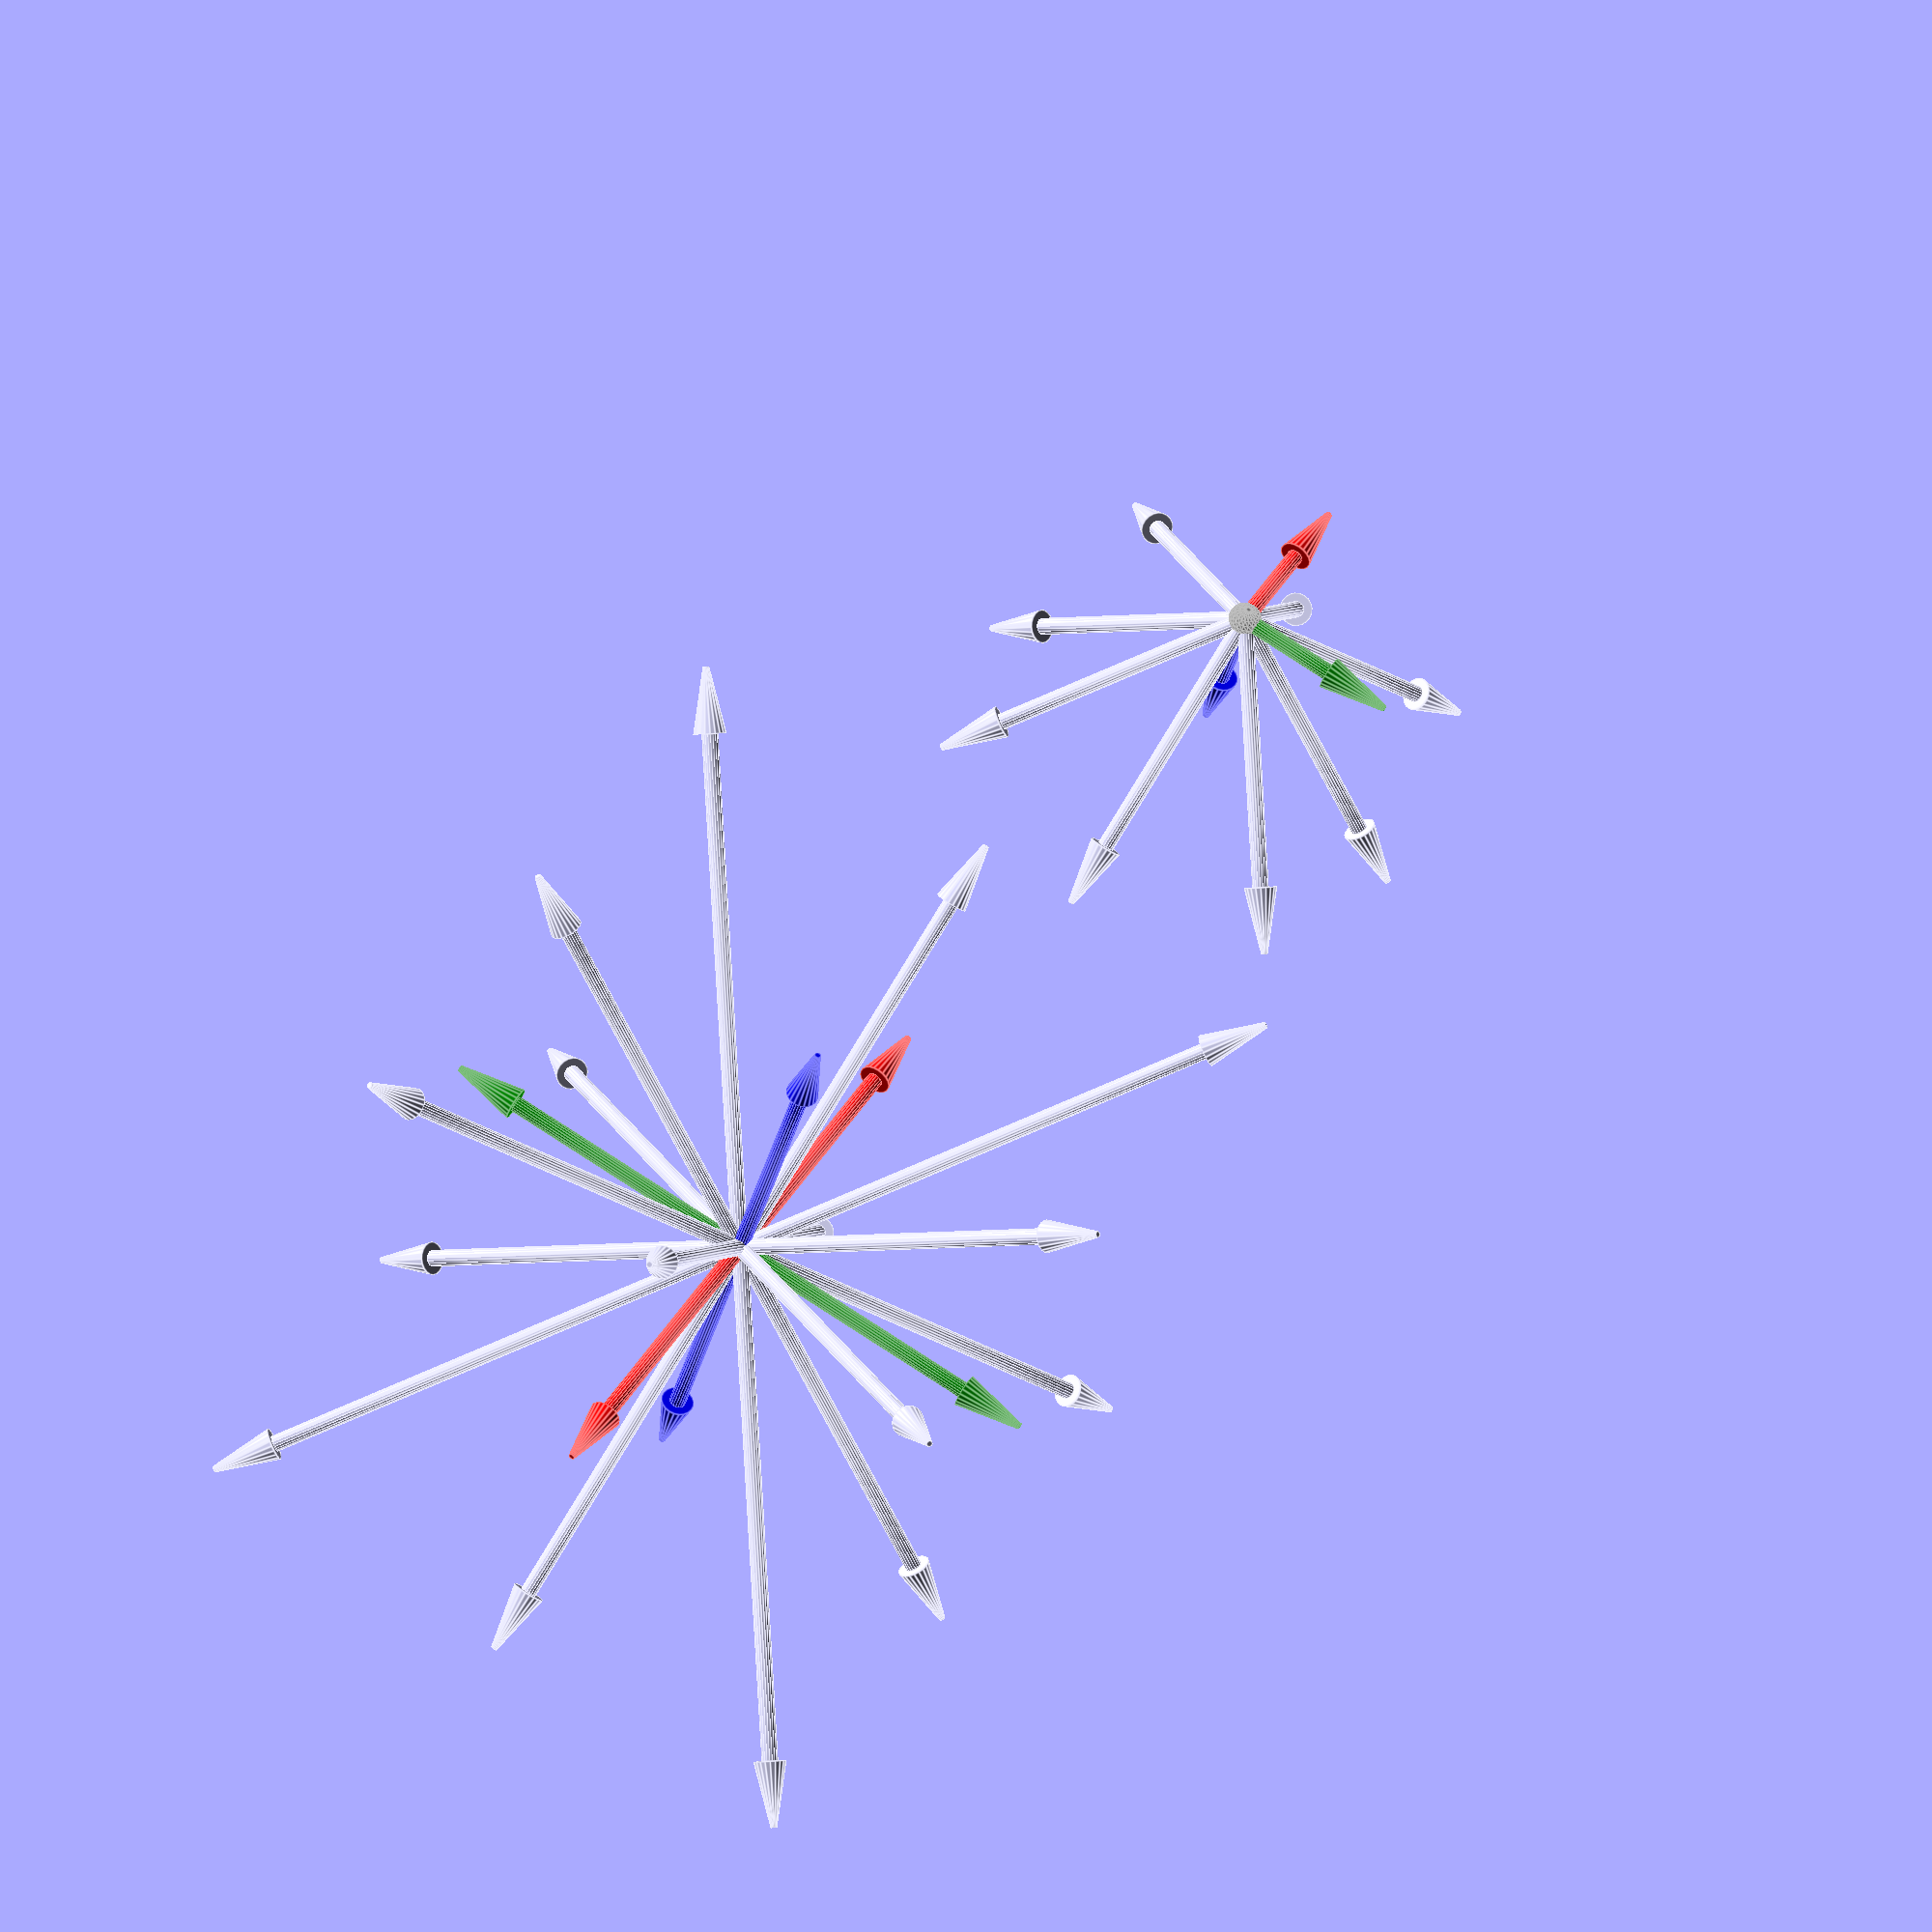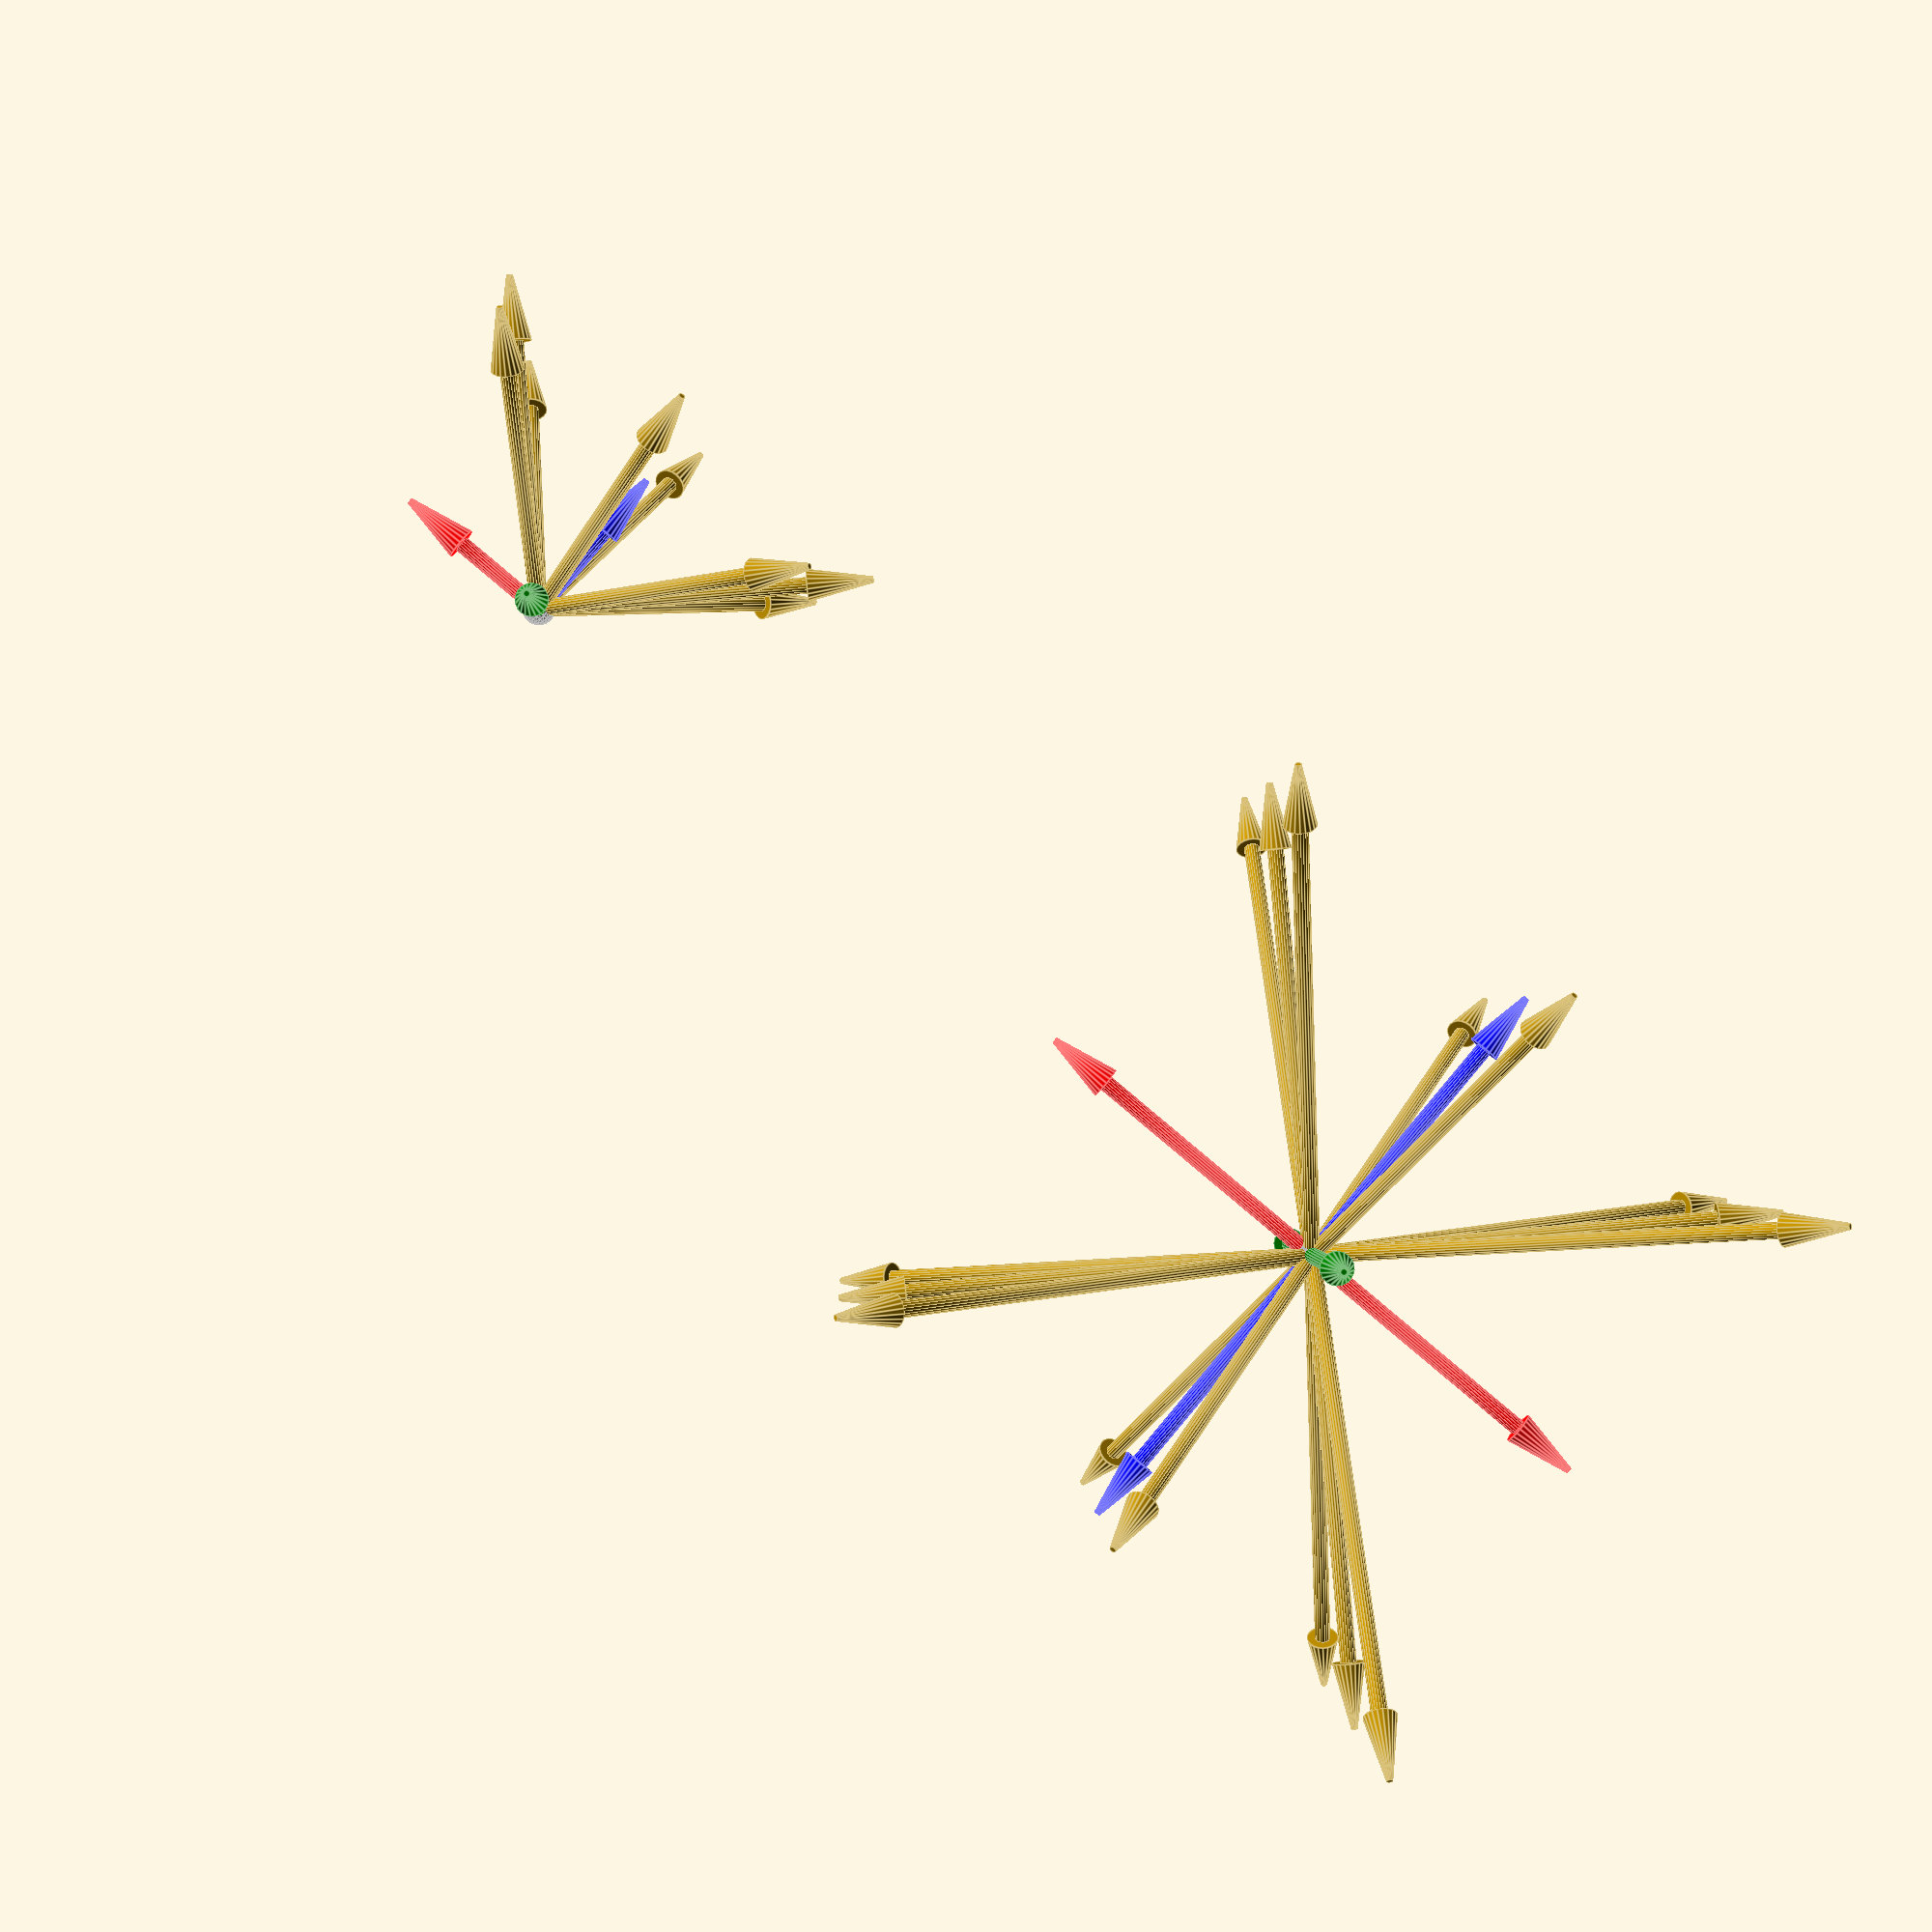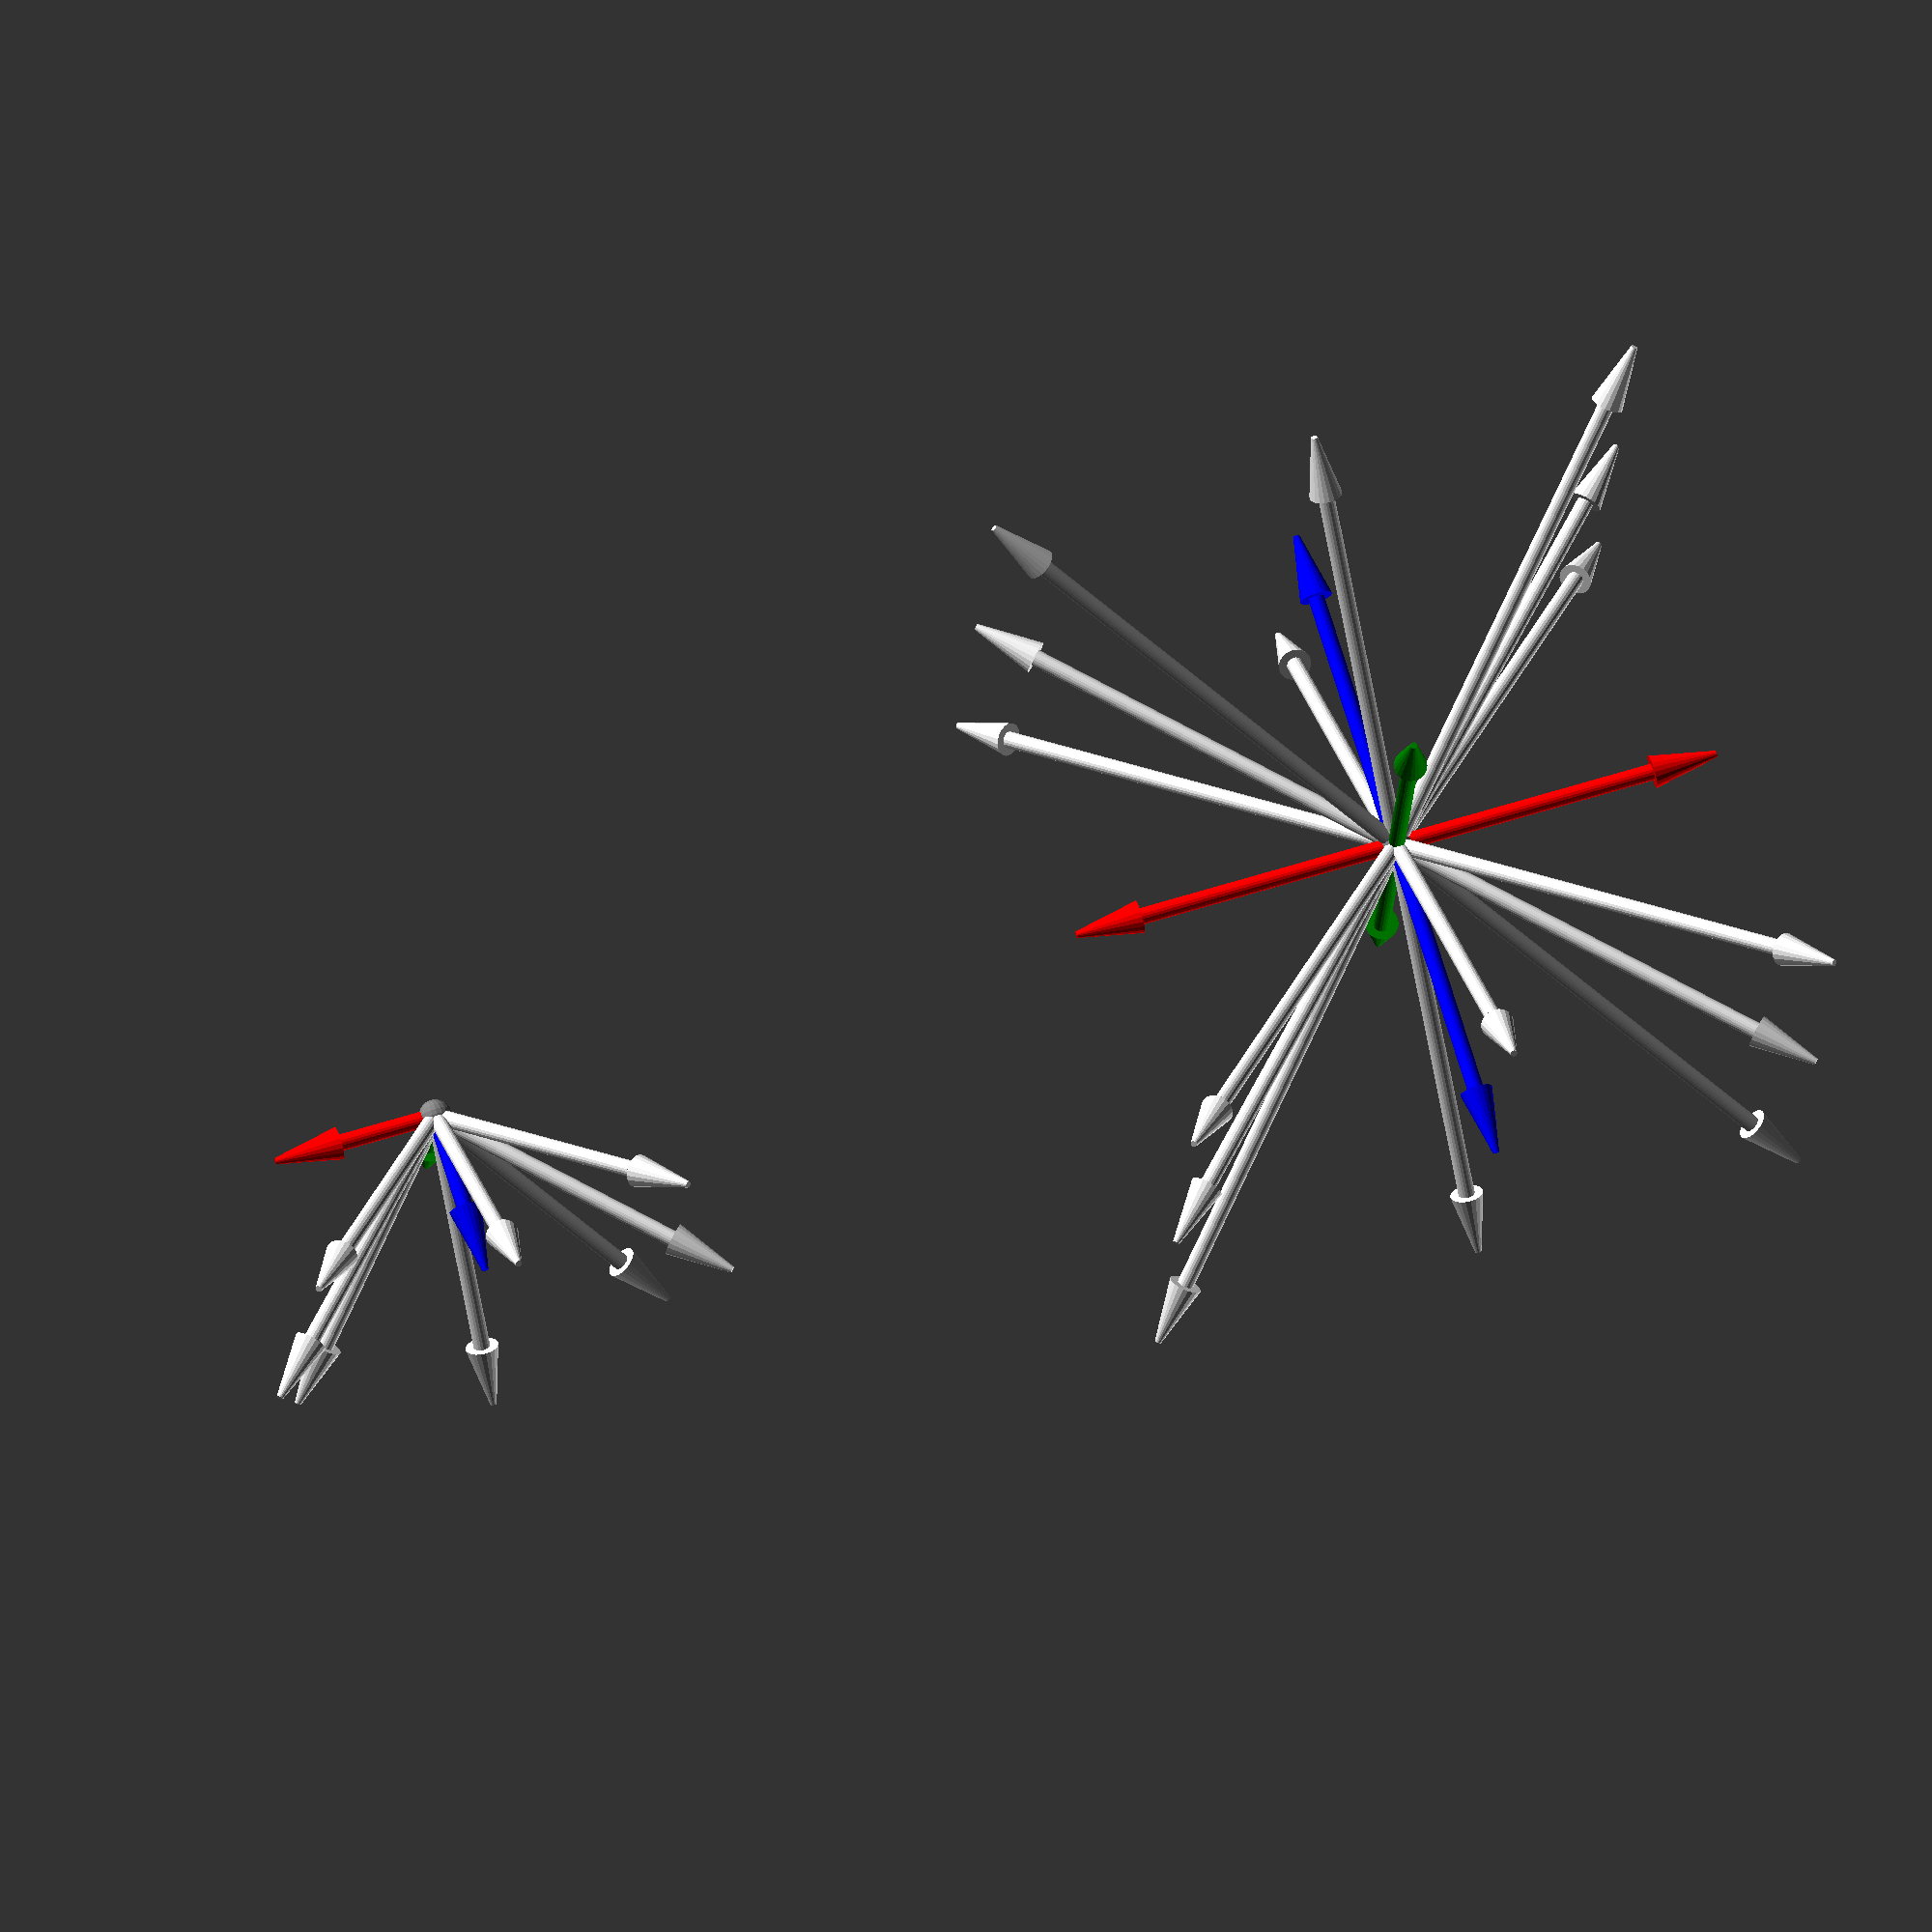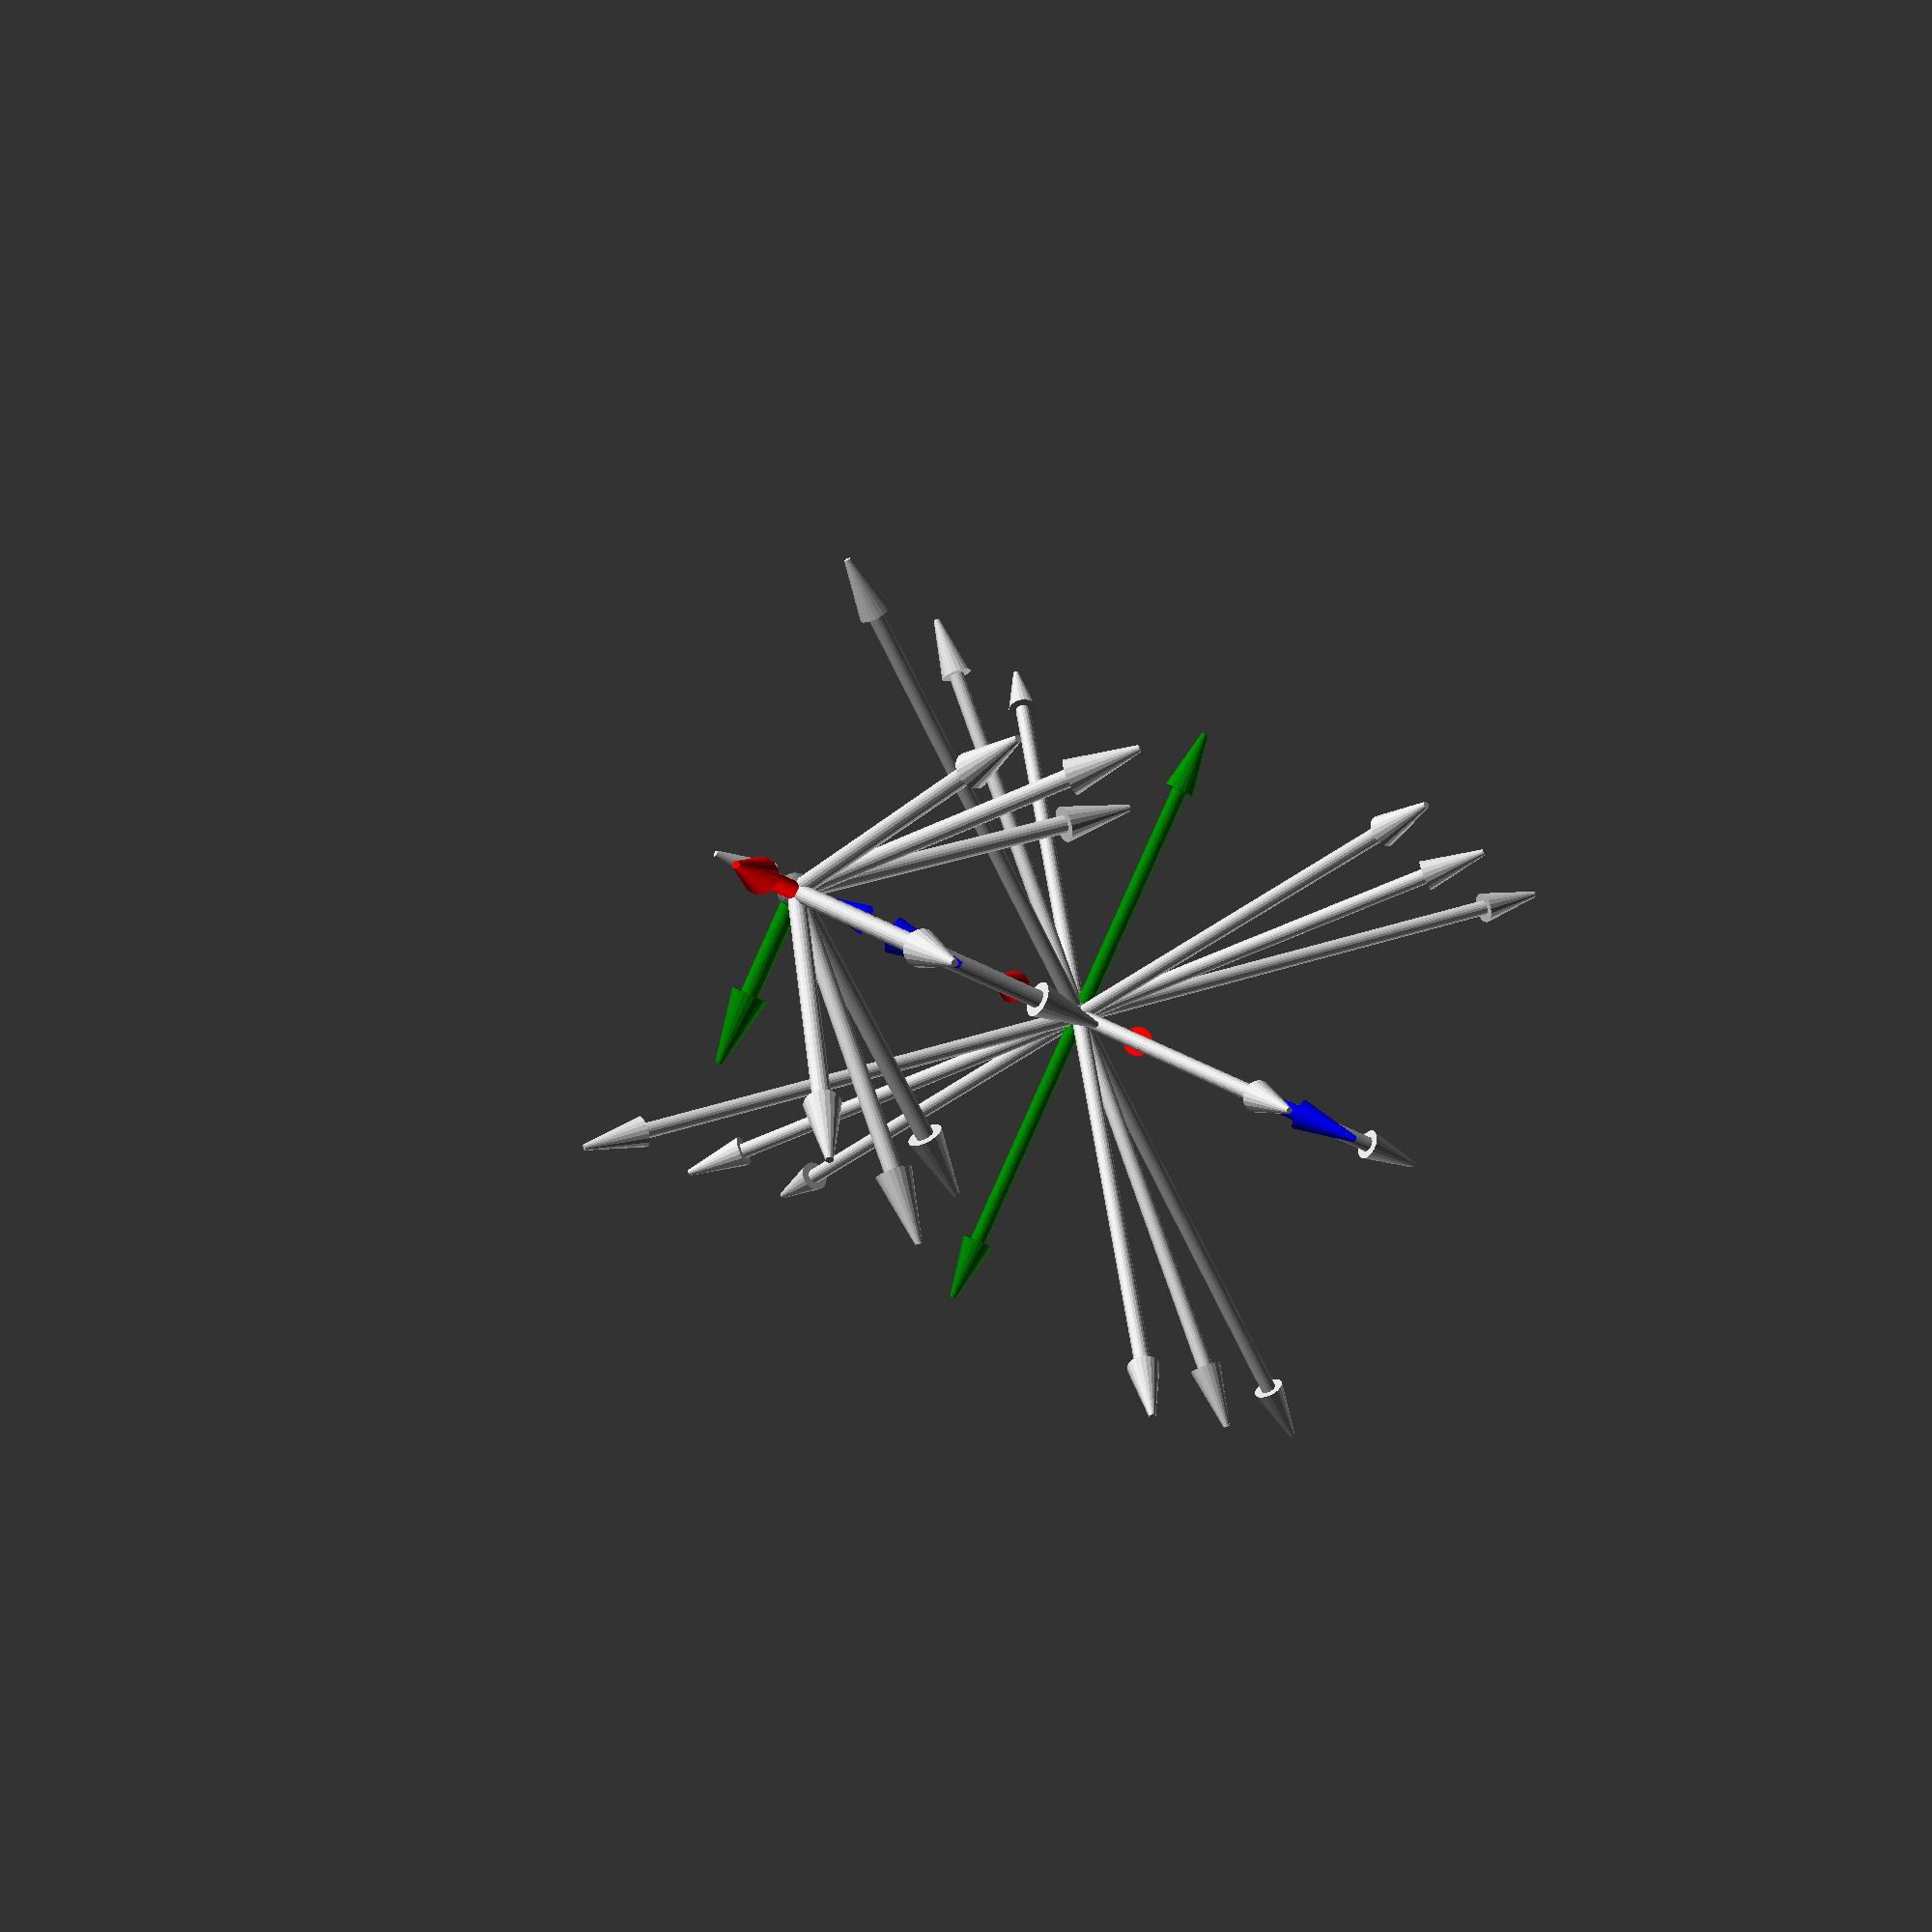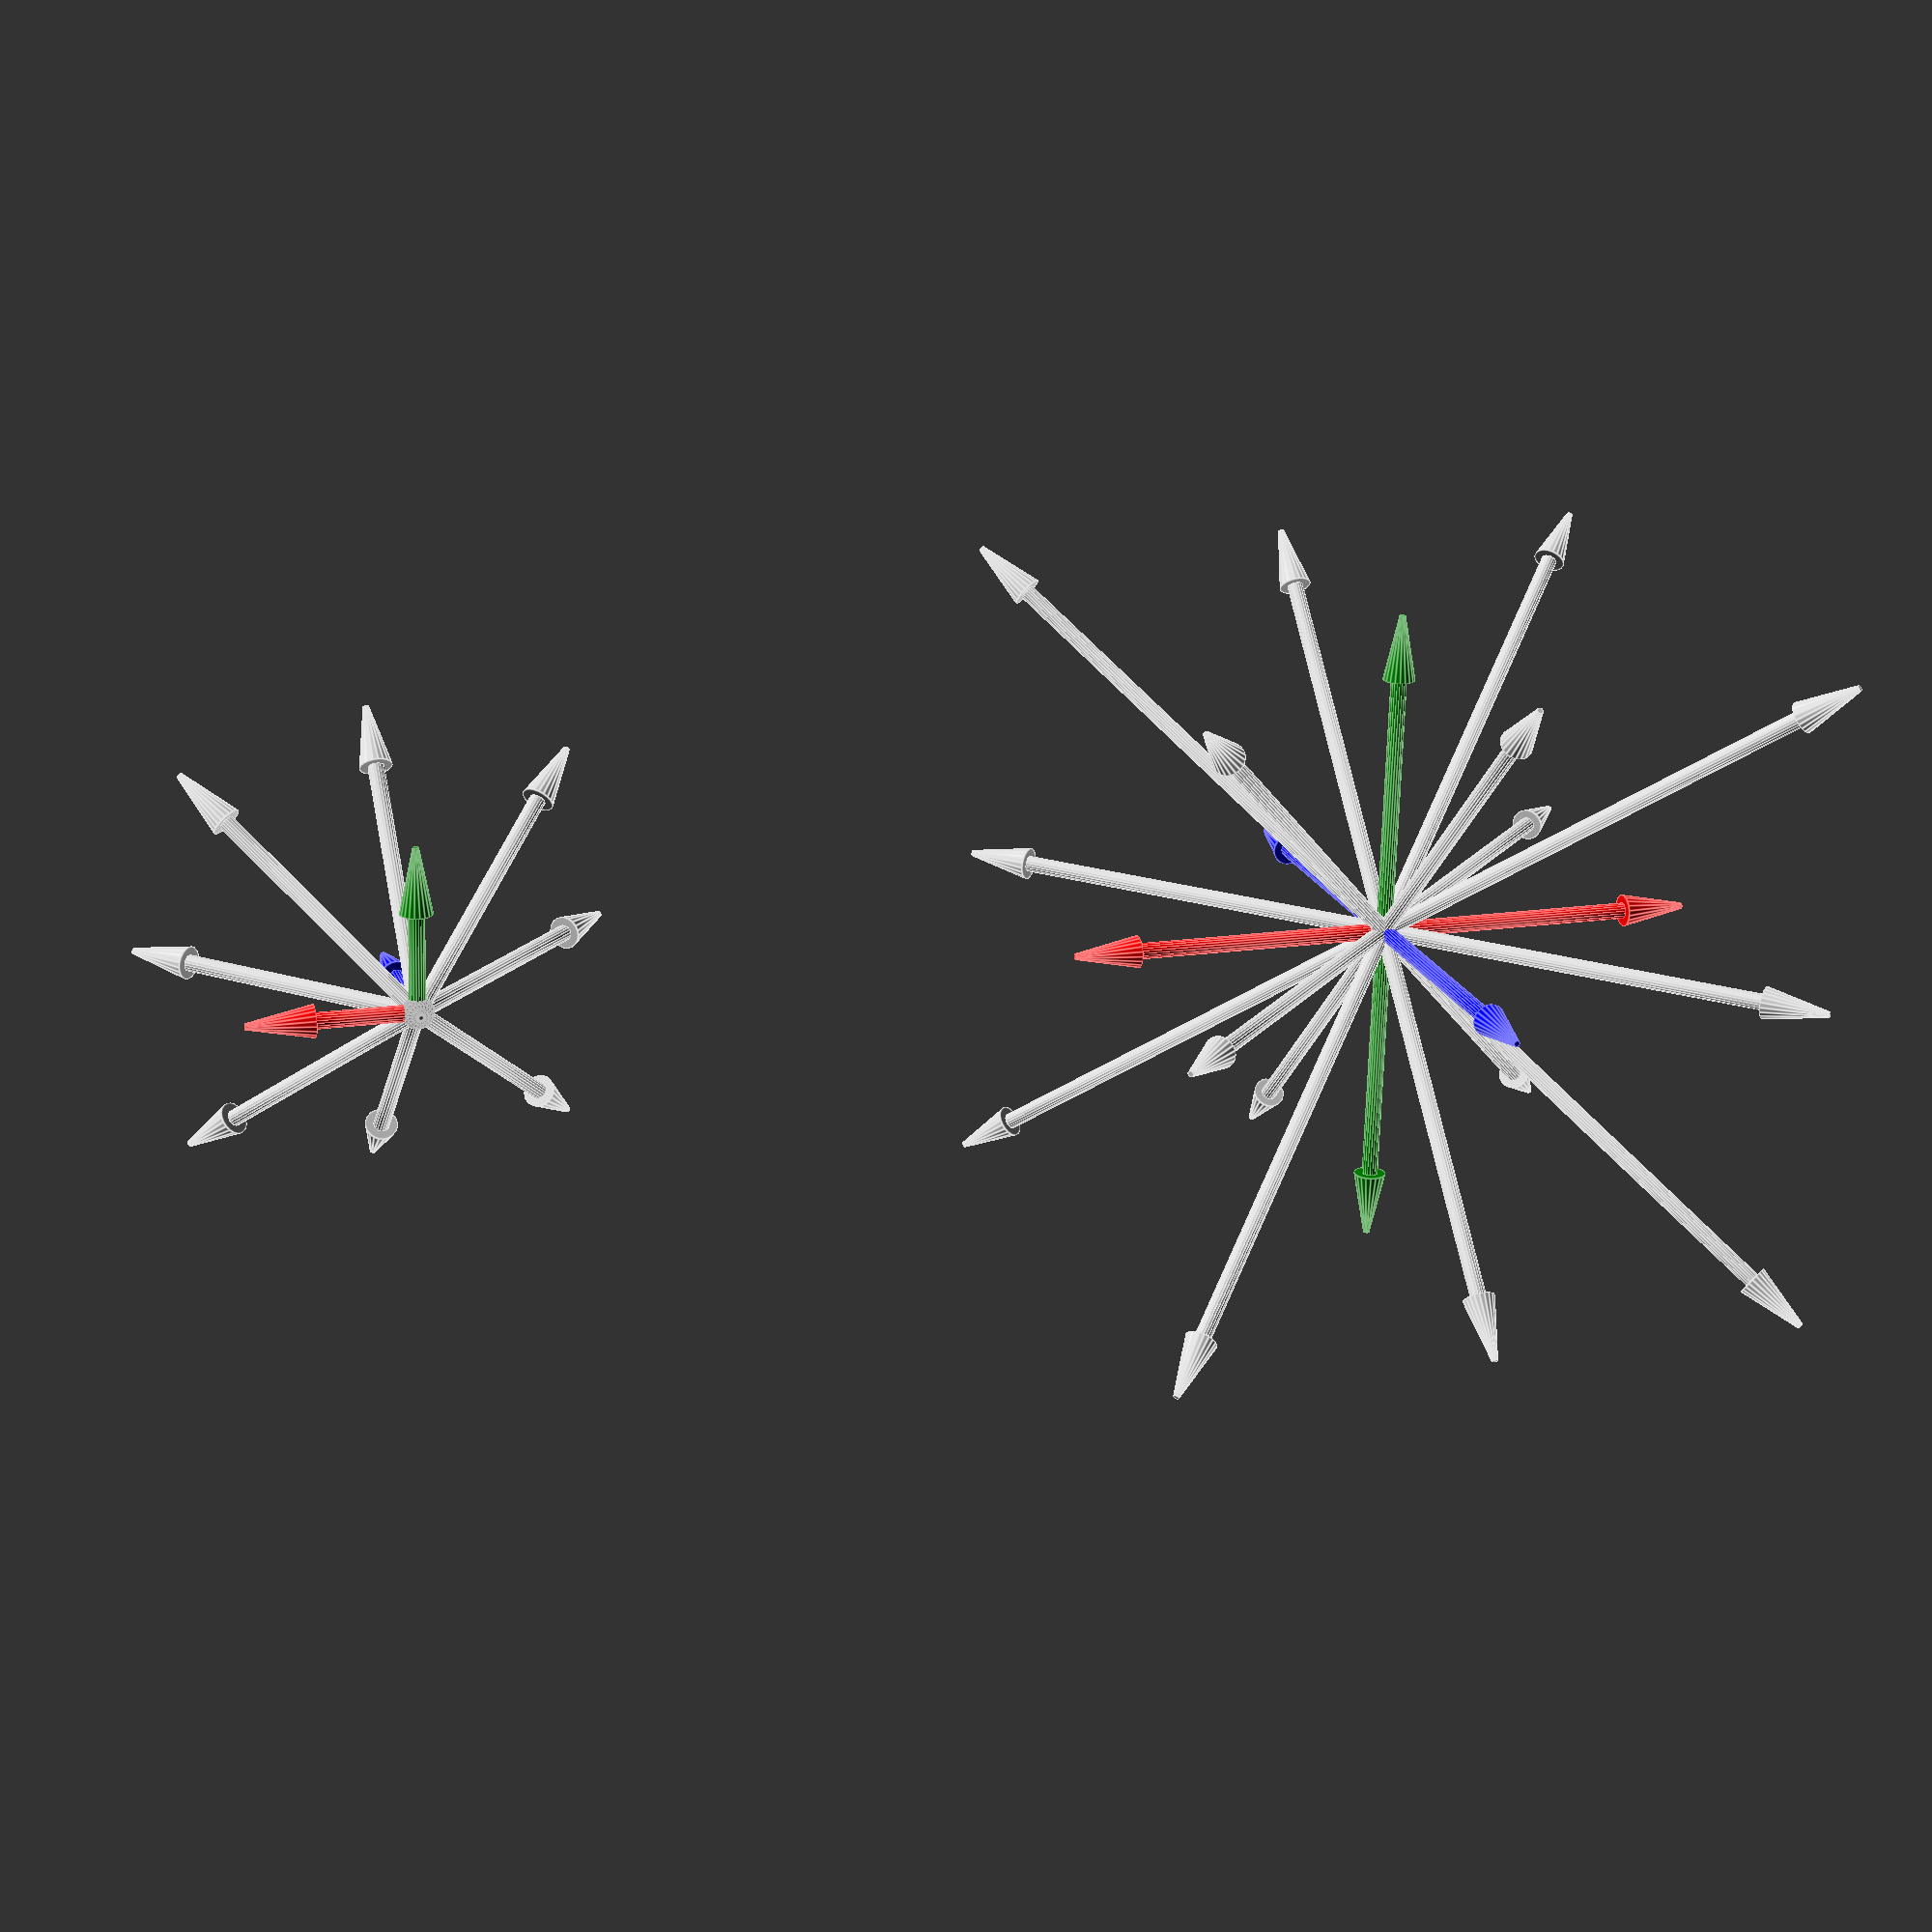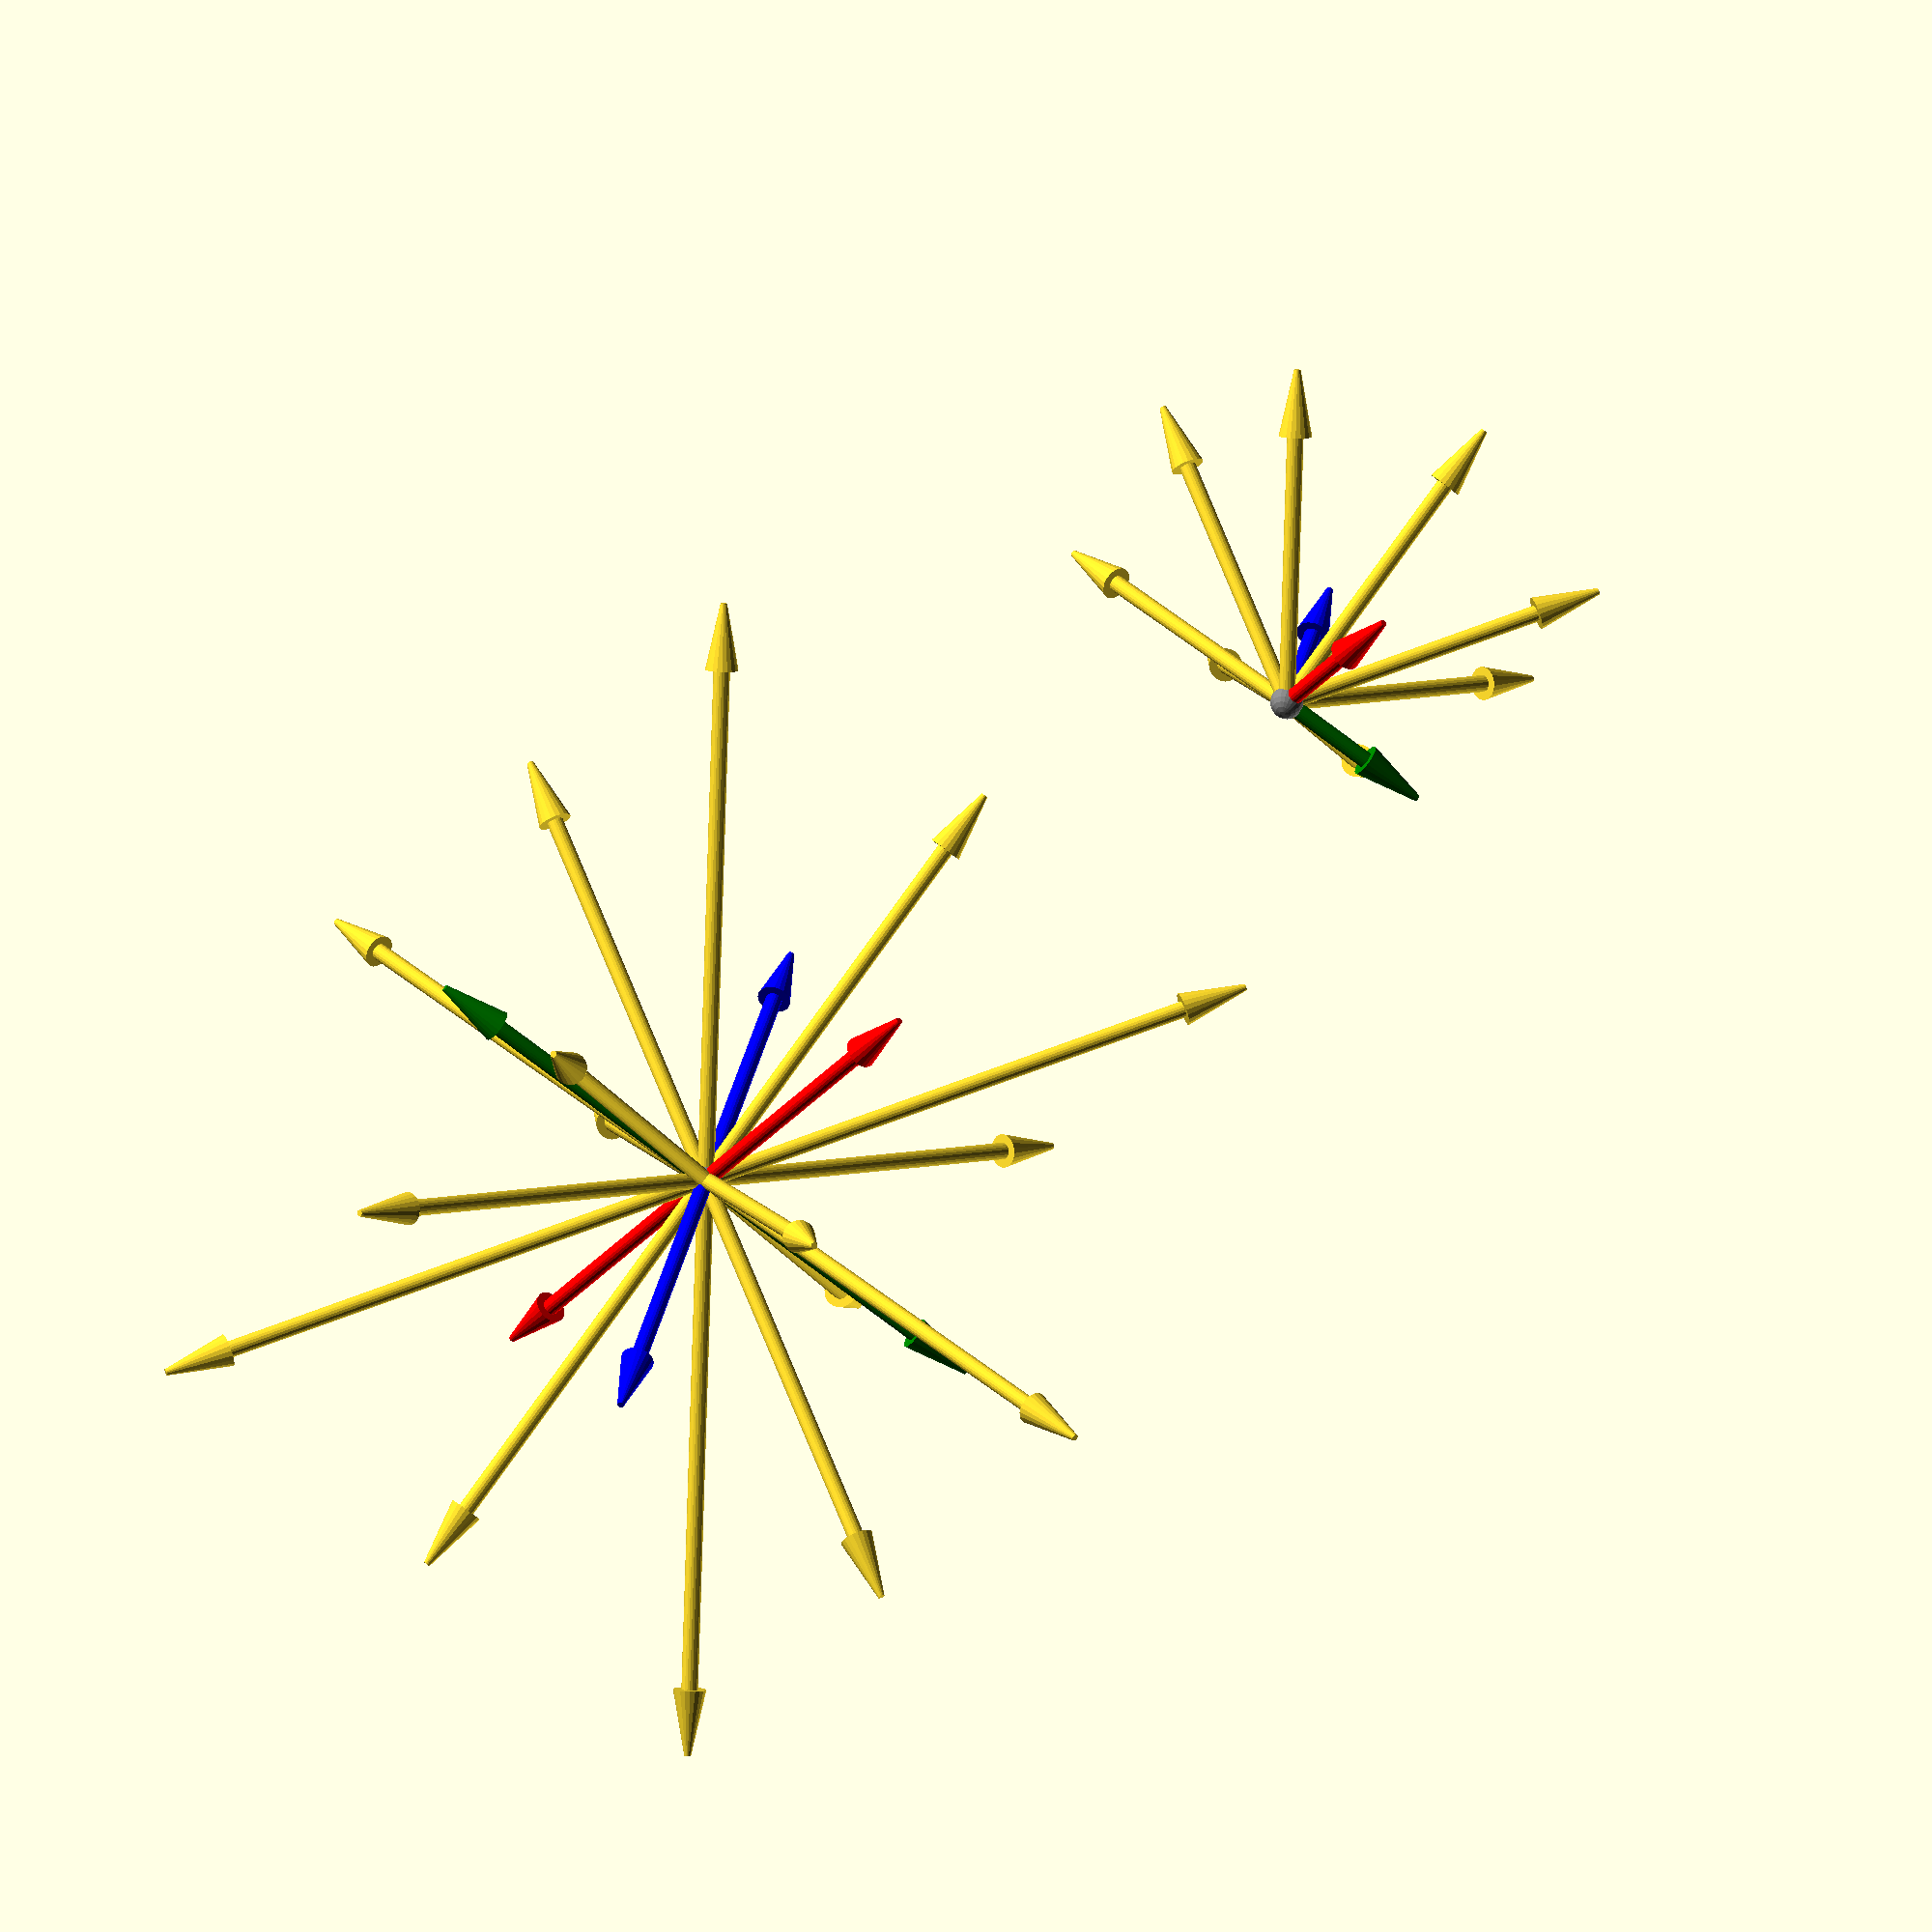
<openscad>
//---------------------------------------------------------------
//-- Openscad vector library
//-- This is a component of the obiscad opescad tools by Obijuan
//-- (C) Juan Gonzalez-Gomez (Obijuan)
//-- Sep-2012
//---------------------------------------------------------------
//-- Released under the GPL license
//---------------------------------------------------------------

//------------------------------------------------------------------
//-- Draw a vector poiting to the z axis
//-- This is an auxiliary module for implementing the vector module
//--
//-- Parameters:
//--  l: total vector length (line + arrow)
//--  l_arrow: Vector arrow length
//------------------------------------------------------------------
module vectorz(l=10, l_arrow=4)
{
  //-- vector body length (not including the arrow)
  lb = l - l_arrow;

  //-- The vector is locatead at 0,0,0
  translate([0,0,lb/2])
  union() {

    //-- Draw the arrow
    translate([0,0,lb/2])
      cylinder(r1=2/2, r2=0.2, h=l_arrow, $fn=20);

    //-- Draw the body
    cylinder(r=1/2, h=lb, center=true, $fn=20);
  }

  //-- Draw a sphere in the vector base
  sphere(r=1/2, $fn=20);
}

//---------------------------------------------------------------
//-- ORIENTATE OPERATOR
//-- Orientate the child to the direction given by the vector
//-- The z axis of the child is rotate so that it points in the
//-- direction given by v
//-- 
//-- Parameters:
//--   v : Orientation vector
//--  roll: Angle to rotate the child around the v axis
//---------------------------------------------------------------
module orientate(v=[1,1,1],roll=0)
{
  //-- Get the vector coordinales and rotating angle
  x=v[0]; y=v[1]; z=v[2];
  phi_z1 = roll;
  
  //-- Perform the needed calculations
  phi_x = atan2(y,z);  //-- for case 1 (x=0)
  phi_y2 = atan2(x,z); //-- For case 2 (y=0)
  phi_z3 = atan2(y,x); //-- For case 3 (z=0)

  //-- General case
  l=sqrt(x*x+y*y);
  phi_y4 = atan2(l,z);
  phi_z4 = atan2(y,x);

  //-- Orientate the Child acording to region where 
  //-- the orientation vector is located

  //-- Case 1:  The vector is on the plane x=0
  if (x==0) { 
     //echo("Case 1");      //-- For debugging 
     
     rotate([-phi_x,0,0])
       rotate([0,0,phi_z1])
         child(0);
  }

  //-- Case 2: Plane y=0
  else if (y==0) {
    //echo("Case 2");      //-- Debugging

    rotate([0,phi_y2,0])
       rotate([0,0,phi_z1])
         child(0);
  }
  //-- Case 3: Plane z=0
  else if (z==0) {
    //echo("Case 3");      //-- Debugging

    rotate([0,0,phi_z3])
    rotate([0,90,0])
       rotate([0,0,phi_z1])
         child(0);
  }
  //-- General case
  else {
    //echo("General case ");    //-- Debugging
    //echo("Phi_z4: ", phi_z4);
    //echo("Phi_y4: ",phi_y4);

    rotate([0,0,phi_z4])
      rotate([0,phi_y4,0])
        rotate([0,0,phi_z1])
          child(0);
  }
}

//---------------------------------------------------------------------------
//-- Draw a vector 
//--
//-- There are two modes of drawing the vector
//-- * Mode 1: Given by a cartesian point(x,y,z). A vector from the origin
//--           to the end (x,y,z) is drawn. The l parameter (length) must 
//--           be 0  (l=0)
//-- * Mode 2: Give by direction and length
//--           A vector of length l pointing to the direction given by
//--           v is drawn
//---------------------------------------------------------------------------
//-- Parameters:
//--  v: Vector cartesian coordinates
//--  l: total vector length (line + arrow)
//--  l_arrow: Vector arrow length
//---------------------------------------------------------------------------
module vector(v,l=0, l_arrow=4)
{
  //-- Get the vector length from the coordinates
  mod = sqrt(v[0]*v[0]+v[1]*v[1]+v[2]*v[2]);

  //-- Draw the vector. The vector length is given either
  //--- by the mod variable (when l=0) or by l (when l!=0)
  if (l==0)
    orientate(v) vectorz(l=mod, l_arrow=l_arrow);
  else
    orientate(v) vectorz(l=l, l_arrow=l_arrow);
}

//----------------------------------------------------
//-- Draw a Frame of reference
//-- Parameters:
//-- l: length of the Unit vectors
//-----------------------------------------------------
module frame(l=10, l_arrow=4)
{

  //-- Z unit vector
  color("Blue")
    vector([0,0,l], l_arrow=l_arrow);

  //-- X unit vector
  color("Red")
    vector([l,0,0], l_arrow=l_arrow );

  //-- Y unit vector
  color("Green")
    vector([0,l,0],l_arrow=l_arrow);

  //-- Origin
  color("Gray")
    sphere(r=1, $fn=20);
}

//------------------------------------
//-- Tests and examples
//-----------------------------------


//-- Testing that the vector library is working ok
//-- 22 vectors in total are drawn, poiting to different directions
a = 20;
k = 1;

//--  Add a frame of reference (in the origin)
frame(l=a);

//-- Negative vectors, pointing towards the three axis: -x, -y, -z
color("Red")   vector([-a, 0,  0]);
color("Green") vector([0, -a,  0]);
color("Blue")  vector([0,  0, -a]);

//-- It is *not* has been implemented using a for loop on purpose
//-- This way, individual vectors can be commented out or highlighted

//-- vectors with positive z
vector([a,   a, a*k]);
vector([0,   a, a*k]);
vector([-a,  a, a*k]);
vector([-a,  0, a*k]);

vector([-a, -a, a*k]);
vector([0,  -a, a*k]);
vector([a,  -a, a*k]);
vector([a,   0, a*k]);


//-- Vectors with negative z
vector([a,   a, -a*k]);
vector([0,   a, -a*k]);
vector([-a,  a, -a*k]);
vector([-a,  0, -a*k]);

vector([-a, -a, -a*k]);
vector([0,  -a, -a*k]);
vector([a,  -a, -a*k]);
vector([a,   0, -a*k]);


//--- Another test...
//-- Add the vector into the vector table
//-- This vectors are taken as directions
//-- All the vectors will be drawn with the same length (l)
vector_table = [
  [1,   1, 1],
  [0,   1, 1],
  [-1,  1, 1],
  [-1,  0, 1],
  [-1, -1, 1],
  [0,  -1, 1],
  [1,  -1, 1],
  [1,   0, 1],
];

//-- Vector length
l=20;

translate([60,0,0]) {
  frame(l=10);

  //-- Draw all the vector given in the table
  //-- The vectors point to the direction given in the table
  //-- They all are drawn with a length equal to l
  for (v=vector_table) {
    //-- Vector given by direction and length
    vector(v,l=l);
  }
}




</openscad>
<views>
elev=36.0 azim=239.0 roll=166.6 proj=o view=edges
elev=91.6 azim=178.7 roll=320.1 proj=p view=edges
elev=106.2 azim=3.2 roll=197.3 proj=o view=solid
elev=127.3 azim=56.3 roll=240.6 proj=p view=wireframe
elev=159.6 azim=178.4 roll=17.8 proj=p view=edges
elev=316.1 azim=233.4 roll=194.7 proj=o view=solid
</views>
